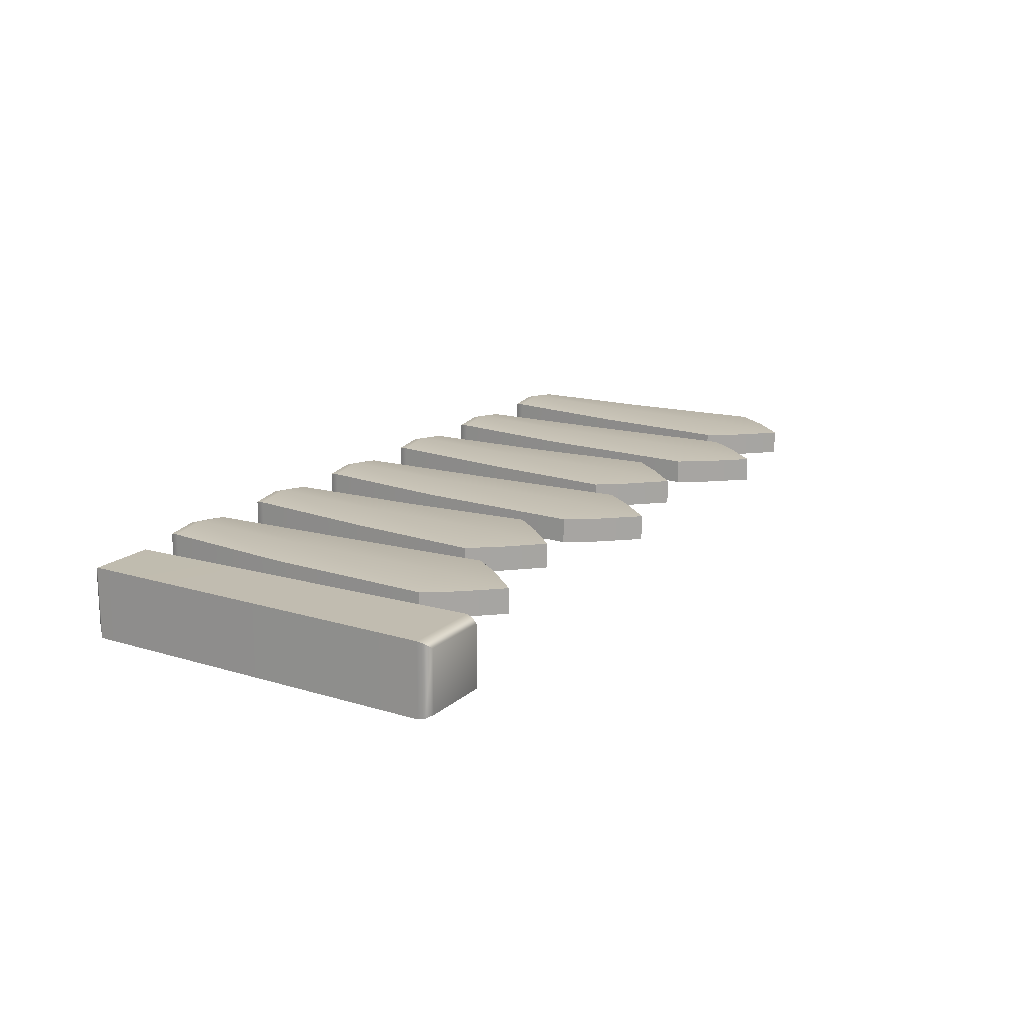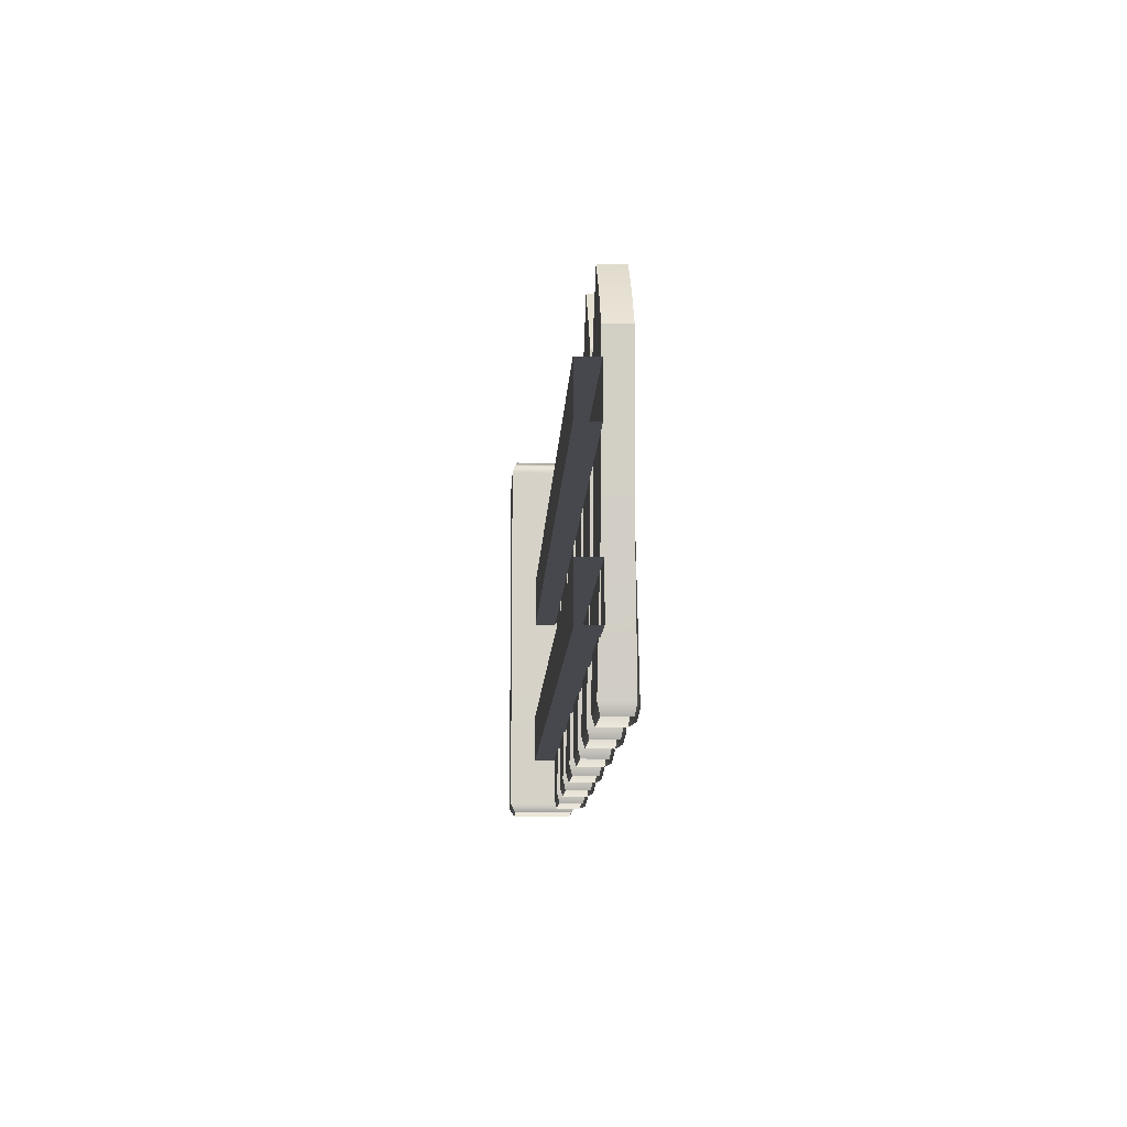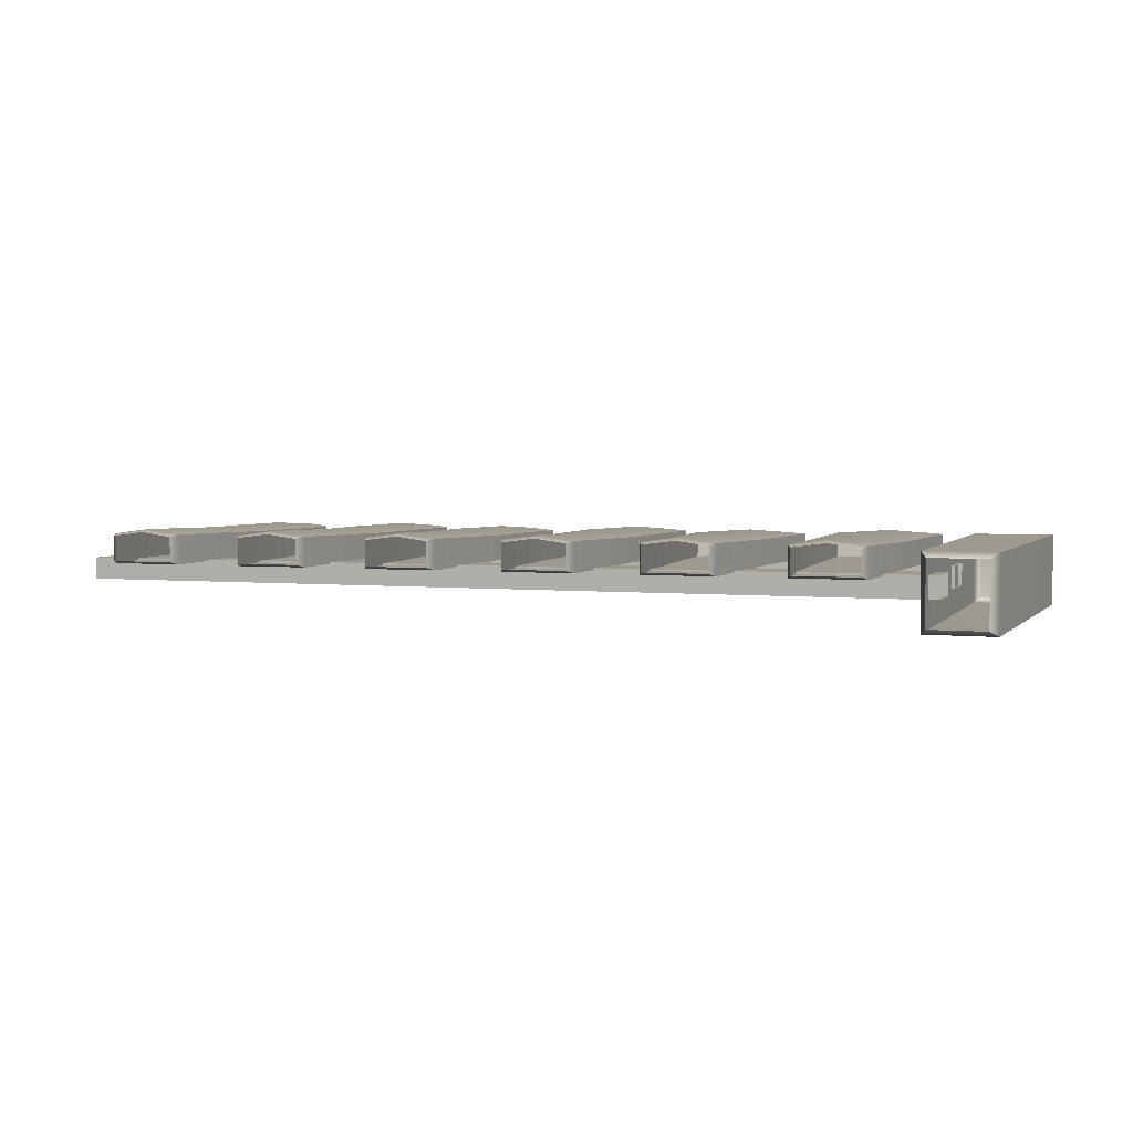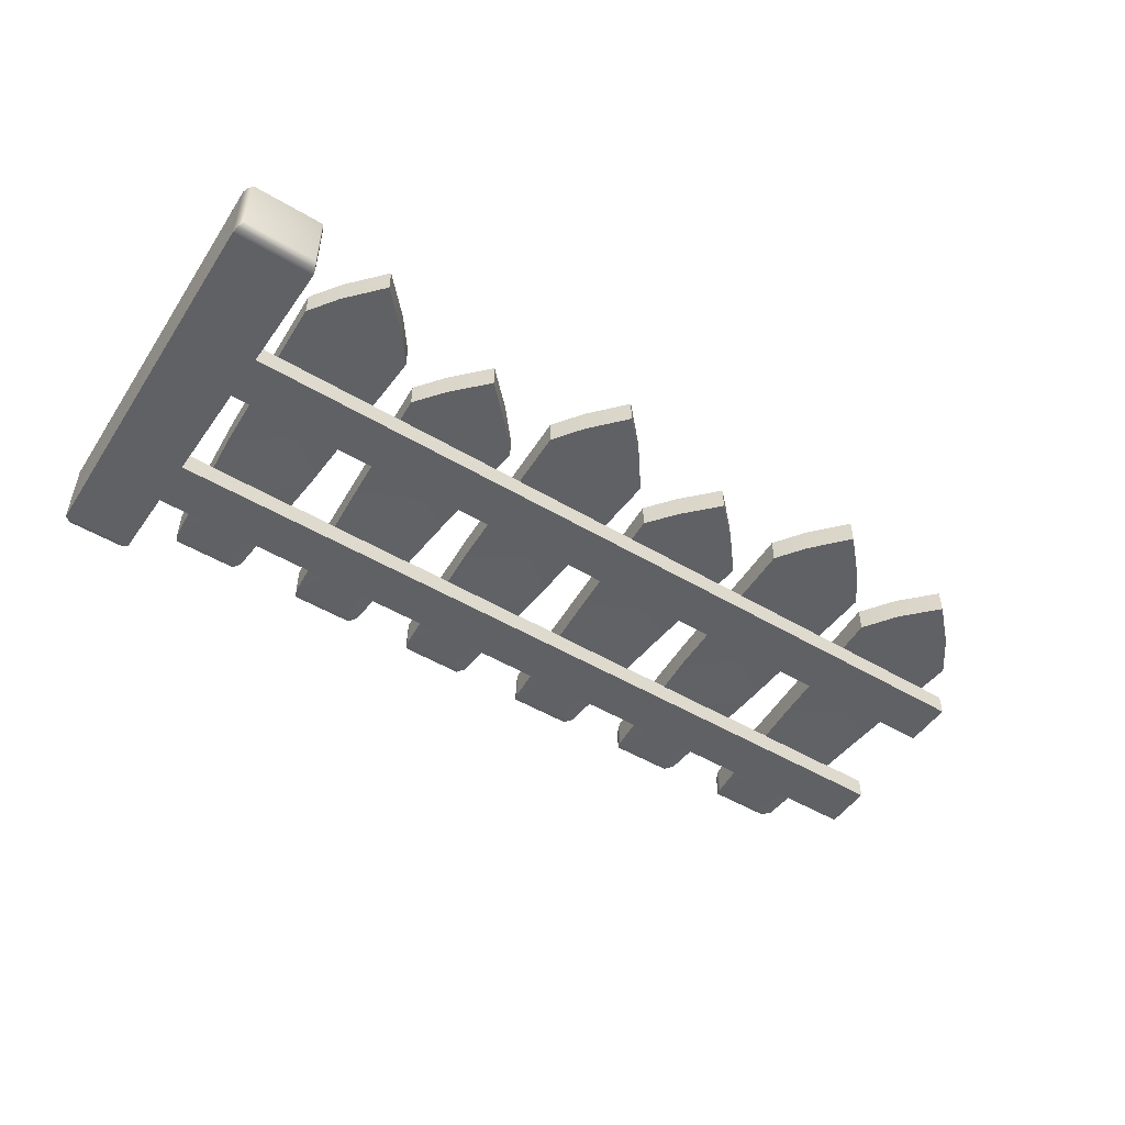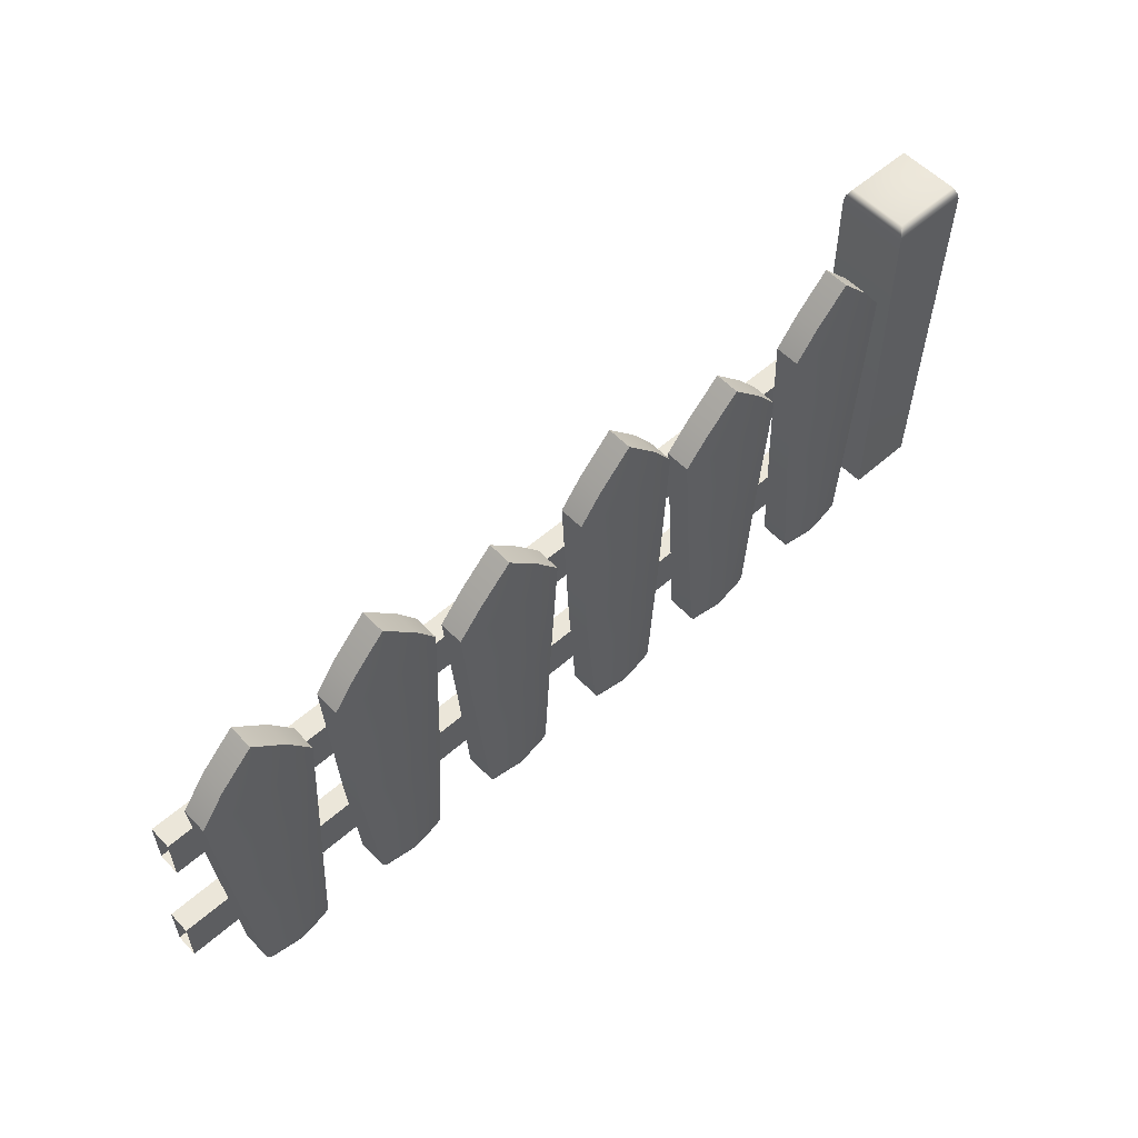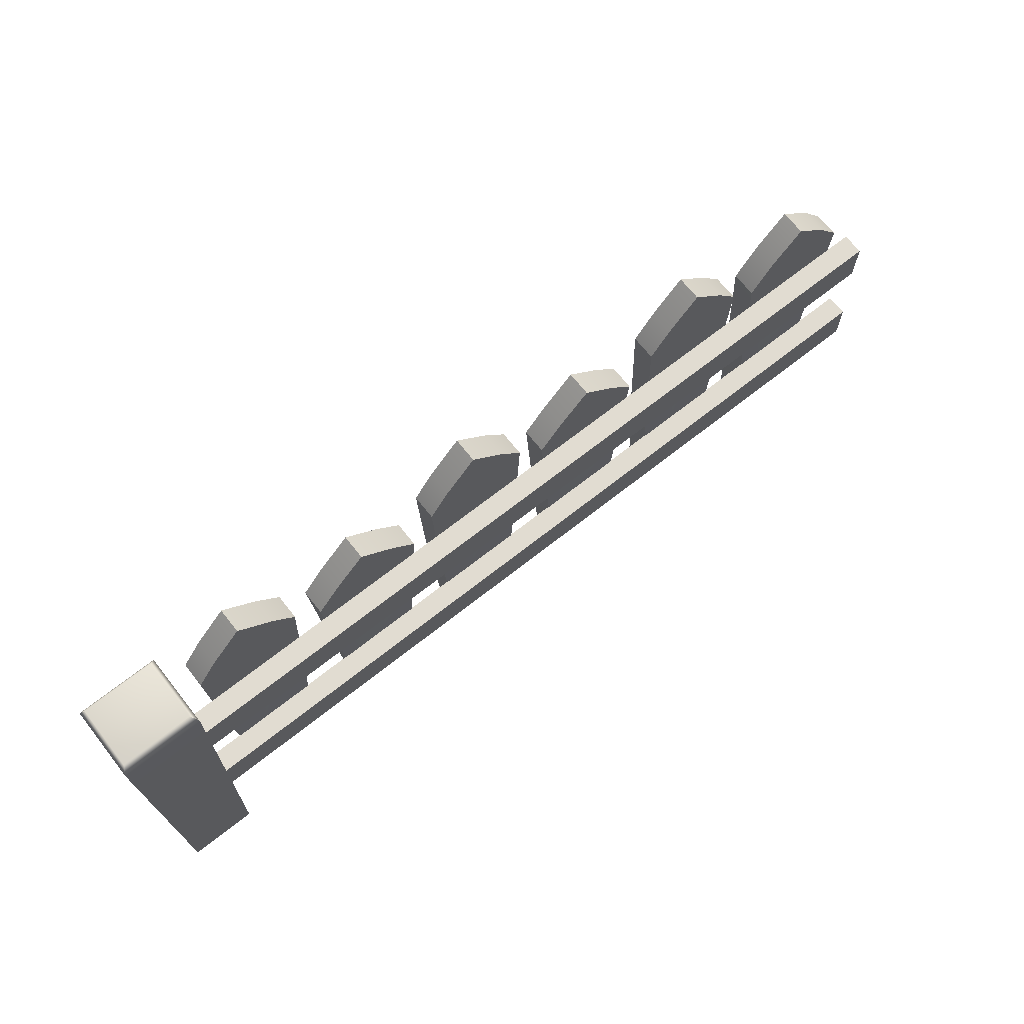
<metadata>
{"format":"obj","ext":"obj","renderer":"f3d","projection":"perspective","resolution":1024,"background":"white","views":[{"elev":16.5,"azim":121.0,"up":"+Z"},{"elev":-11.8,"azim":-92.6,"up":"+Y"},{"elev":3.4,"azim":19.7,"up":"+Z"},{"elev":-50.1,"azim":146.8,"up":"+Z"},{"elev":56.0,"azim":-42.7,"up":"+Y"},{"elev":69.0,"azim":141.7,"up":"+Y"}]}
</metadata>
<code>
g default
v 1.332 0 0.7214
v 1.604 0 0.7214
v 1.229 1.359 0.7214
v 1.695 1.361 0.7214
v 1.229 1.359 0.6138
v 1.695 1.361 0.6138
v 1.332 0 0.6138
v 1.604 0 0.6138
v 1.47 0 0.7394
v 1.47 0 0.6138
v 1.47 1.641 0.6138
v 1.47 1.641 0.7214
v 1.47 1.311 0.7394
v 1.47 1.311 0.6138
v 1.607 1.488 0.6138
v 1.607 1.488 0.7214
v 1.325 1.486 0.7214
v 1.325 1.486 0.6138
v 1.265 0.6248 0.7214
v 1.47 0.6012 0.7394
v 1.666 0.6261 0.7214
v 1.666 0.6261 0.6138
v 1.47 0.6012 0.6138
v 1.265 0.6248 0.6138
v 1.312 0.0448 0.7299
v 1.47 0.0448 0.7512
v 1.622 0.0448 0.7299
v 1.622 0.0448 0.6019
v 1.47 0.0448 0.6019
v 1.312 0.0448 0.6019
g Fence_Plank1 Fence_Body Fence_Mesh_OG2
f 4 13 20 21
f 15 16 4 6
f 6 14 11 15
f 21 22 6 4
f 24 19 3 5
f 5 18 11 14
f 3 17 18 5
f 19 20 13 3
f 12 13 4 16
f 3 13 12 17
f 22 23 14 6
f 5 14 23 24
f 11 12 16 15
f 18 17 12 11
f 25 26 20 19
f 21 20 26 27
f 27 28 22 21
f 28 29 23 22
f 24 23 29 30
f 30 25 19 24
f 1 9 26 25
f 27 26 9 2
f 2 8 28 27
f 10 29 28 8
f 30 29 10 7
f 7 1 25 30
g default
v 0.7437 0 0.7214
v 1.016 0 0.7214
v 0.6303 1.205 0.7214
v 1.118 1.208 0.7214
v 0.6303 1.205 0.6138
v 1.118 1.208 0.6138
v 0.7437 0 0.6138
v 1.016 0 0.6138
v 0.882 0 0.7394
v 0.882 0 0.6138
v 0.882 1.479 0.6138
v 0.882 1.479 0.7214
v 0.882 1.158 0.7394
v 0.882 1.158 0.6138
v 1.019 1.335 0.6138
v 1.019 1.335 0.7214
v 0.737 1.333 0.7214
v 0.737 1.333 0.6138
v 0.6764 0.6248 0.7214
v 0.882 0.6012 0.7394
v 1.077 0.6261 0.7214
v 1.077 0.6261 0.6138
v 0.882 0.6012 0.6138
v 0.6764 0.6248 0.6138
v 0.7238 0.0448 0.7299
v 0.882 0.0448 0.7512
v 1.034 0.0448 0.7299
v 1.034 0.0448 0.6019
v 0.882 0.0448 0.6019
v 0.7238 0.0448 0.6019
g Fence_Body Fence_Mesh_OG2 Fence_Plank2
f 34 43 50 51
f 45 46 34 36
f 36 44 41 45
f 51 52 36 34
f 54 49 33 35
f 35 48 41 44
f 33 47 48 35
f 49 50 43 33
f 42 43 34 46
f 33 43 42 47
f 52 53 44 36
f 35 44 53 54
f 41 42 46 45
f 48 47 42 41
f 55 56 50 49
f 51 50 56 57
f 57 58 52 51
f 58 59 53 52
f 54 53 59 60
f 60 55 49 54
f 31 39 56 55
f 57 56 39 32
f 32 38 58 57
f 40 59 58 38
f 60 59 40 37
f 37 31 55 60
g default
v 0.1665 0 0.7214
v 0.4388 0 0.7214
v 0.06385 1.359 0.7214
v 0.5298 1.361 0.7214
v 0.06385 1.359 0.6138
v 0.5298 1.361 0.6138
v 0.1665 0 0.6138
v 0.4388 0 0.6138
v 0.3048 0 0.7394
v 0.3048 0 0.6138
v 0.3048 1.641 0.6138
v 0.3048 1.641 0.7214
v 0.3044 1.311 0.7394
v 0.3044 1.311 0.6138
v 0.4419 1.488 0.6138
v 0.4419 1.488 0.7214
v 0.1597 1.486 0.7214
v 0.1597 1.486 0.6138
v 0.09912 0.6248 0.7214
v 0.3048 0.6012 0.7394
v 0.5 0.6261 0.7214
v 0.5 0.6261 0.6138
v 0.3048 0.6012 0.6138
v 0.09912 0.6248 0.6138
v 0.1465 0.0448 0.7299
v 0.3048 0.0448 0.7512
v 0.4564 0.0448 0.7299
v 0.4564 0.0448 0.6019
v 0.3048 0.0448 0.6019
v 0.1465 0.0448 0.6019
g Fence_Body Fence_Mesh_OG2 Fence_Plank3
f 64 73 80 81
f 75 76 64 66
f 66 74 71 75
f 81 82 66 64
f 84 79 63 65
f 65 78 71 74
f 63 77 78 65
f 79 80 73 63
f 72 73 64 76
f 63 73 72 77
f 82 83 74 66
f 65 74 83 84
f 71 72 76 75
f 78 77 72 71
f 85 86 80 79
f 81 80 86 87
f 87 88 82 81
f 88 89 83 82
f 84 83 89 90
f 90 85 79 84
f 61 69 86 85
f 87 86 69 62
f 62 68 88 87
f 70 89 88 68
f 90 89 70 67
f 67 61 85 90
g default
v -0.4314 0 0.7214
v -0.159 0 0.7214
v -0.5448 1.205 0.7214
v -0.05723 1.208 0.7214
v -0.5448 1.205 0.6138
v -0.05723 1.208 0.6138
v -0.4314 0 0.6138
v -0.159 0 0.6138
v -0.2931 0 0.7394
v -0.2931 0 0.6138
v -0.2931 1.479 0.6138
v -0.2931 1.479 0.7214
v -0.2931 1.158 0.7394
v -0.2931 1.158 0.6138
v -0.156 1.335 0.6138
v -0.156 1.335 0.7214
v -0.4381 1.333 0.7214
v -0.4381 1.333 0.6138
v -0.4987 0.6248 0.7214
v -0.2931 0.6012 0.7394
v -0.09782 0.6261 0.7214
v -0.09782 0.6261 0.6138
v -0.2931 0.6012 0.6138
v -0.4987 0.6248 0.6138
v -0.4513 0.0448 0.7299
v -0.2931 0.0448 0.7512
v -0.1414 0.0448 0.7299
v -0.1414 0.0448 0.6019
v -0.2931 0.0448 0.6019
v -0.4513 0.0448 0.6019
g Fence_Body Fence_Mesh_OG2 Fence_Plank4
f 94 103 110 111
f 105 106 94 96
f 96 104 101 105
f 111 112 96 94
f 114 109 93 95
f 95 108 101 104
f 93 107 108 95
f 109 110 103 93
f 102 103 94 106
f 93 103 102 107
f 112 113 104 96
f 95 104 113 114
f 101 102 106 105
f 108 107 102 101
f 115 116 110 109
f 111 110 116 117
f 117 118 112 111
f 118 119 113 112
f 114 113 119 120
f 120 115 109 114
f 91 99 116 115
f 117 116 99 92
f 92 98 118 117
f 100 119 118 98
f 120 119 100 97
f 97 91 115 120
g default
v -1.018 0 0.7214
v -0.7452 0 0.7214
v -1.12 1.359 0.7214
v -0.6542 1.361 0.7214
v -1.12 1.359 0.6138
v -0.6542 1.361 0.6138
v -1.018 0 0.6138
v -0.7452 0 0.6138
v -0.8792 0 0.7394
v -0.8792 0 0.6138
v -0.8792 1.641 0.6138
v -0.8792 1.641 0.7214
v -0.8796 1.311 0.7394
v -0.8796 1.311 0.6138
v -0.7421 1.488 0.6138
v -0.7421 1.488 0.7214
v -1.024 1.486 0.7214
v -1.024 1.486 0.6138
v -1.085 0.6248 0.7214
v -0.8792 0.6012 0.7394
v -0.684 0.6261 0.7214
v -0.684 0.6261 0.6138
v -0.8792 0.6012 0.6138
v -1.085 0.6248 0.6138
v -1.037 0.0448 0.7299
v -0.8792 0.0448 0.7512
v -0.7276 0.0448 0.7299
v -0.7276 0.0448 0.6019
v -0.8792 0.0448 0.6019
v -1.037 0.0448 0.6019
g Fence_Body Fence_Mesh_OG2 Fence_Plank5
f 124 133 140 141
f 135 136 124 126
f 126 134 131 135
f 141 142 126 124
f 144 139 123 125
f 125 138 131 134
f 123 137 138 125
f 139 140 133 123
f 132 133 124 136
f 123 133 132 137
f 142 143 134 126
f 125 134 143 144
f 131 132 136 135
f 138 137 132 131
f 145 146 140 139
f 141 140 146 147
f 147 148 142 141
f 148 149 143 142
f 144 143 149 150
f 150 145 139 144
f 121 129 146 145
f 147 146 129 122
f 122 128 148 147
f 130 149 148 128
f 150 149 130 127
f 127 121 145 150
g default
v -1.613 0 0.7214
v -1.341 0 0.7214
v -1.726 1.25 0.7214
v -1.239 1.252 0.7214
v -1.726 1.25 0.6138
v -1.239 1.252 0.6138
v -1.613 0 0.6138
v -1.341 0 0.6138
v -1.475 0 0.7394
v -1.475 0 0.6138
v -1.475 1.541 0.6138
v -1.475 1.541 0.7214
v -1.475 1.202 0.7394
v -1.475 1.202 0.6138
v -1.338 1.396 0.6138
v -1.338 1.396 0.7214
v -1.62 1.395 0.7214
v -1.62 1.395 0.6138
v -1.68 0.6248 0.7214
v -1.475 0.6012 0.7394
v -1.279 0.6261 0.7214
v -1.279 0.6261 0.6138
v -1.475 0.6012 0.6138
v -1.68 0.6248 0.6138
v -1.633 0.0448 0.7299
v -1.475 0.0448 0.7512
v -1.323 0.0448 0.7299
v -1.323 0.0448 0.6019
v -1.475 0.0448 0.6019
v -1.633 0.0448 0.6019
g Fence_Body Fence_Mesh_OG2 Fence_Plank6
f 154 163 170 171
f 165 166 154 156
f 156 164 161 165
f 171 172 156 154
f 174 169 153 155
f 155 168 161 164
f 153 167 168 155
f 169 170 163 153
f 162 163 154 166
f 153 163 162 167
f 172 173 164 156
f 155 164 173 174
f 161 162 166 165
f 168 167 162 161
f 175 176 170 169
f 171 170 176 177
f 177 178 172 171
f 178 179 173 172
f 174 173 179 180
f 180 175 169 174
f 151 159 176 175
f 177 176 159 152
f 152 158 178 177
f 160 179 178 158
f 180 179 160 157
f 157 151 175 180
g default
v -1.826 0.8956 0.6126
v 1.815 0.8956 0.6126
v -1.826 1.107 0.6126
v 1.815 1.107 0.6126
v -1.826 1.107 0.5184
v 1.815 1.107 0.5184
v -1.826 0.8956 0.5184
v 1.815 0.8956 0.5184
g Fence_Body Fence_Mesh_OG2 Fence_Frame1
f 181 182 184 183
f 186 185 183 184
f 185 186 188 187
f 187 188 182 181
g default
v -1.867 0.2437 0.6126
v 1.855 0.2437 0.6126
v -1.867 0.4547 0.6126
v 1.855 0.4547 0.6126
v -1.867 0.4547 0.5184
v 1.855 0.4547 0.5184
v -1.867 0.2437 0.5184
v 1.855 0.2437 0.5184
g Fence_Body Fence_Mesh_OG2 Fence_Frame2
f 189 190 192 191
f 191 192 194 193
f 193 194 196 195
f 195 196 190 189
g default
v 1.839 0.001115 0.6916
v 2.072 0.001115 0.6916
v 1.839 0.001115 0.4267
v 2.072 0.001115 0.4267
v 1.792 1.648 0.7139
v 1.798 1.675 0.7071
v 1.813 1.705 0.6908
v 2.114 1.705 0.6907
v 2.129 1.675 0.7071
v 2.135 1.648 0.7139
v 1.813 1.705 0.4275
v 1.798 1.675 0.4112
v 1.792 1.648 0.4044
v 2.115 1.705 0.4272
v 2.129 1.675 0.4111
v 2.135 1.648 0.4044
v 2.104 0.03833 0.7139
v 2.104 0.03833 0.4044
v 1.815 0.03836 0.4044
v 1.815 0.03836 0.7139
g Fence_Body Fence_Mesh_OG2 Fence_Body_End
f 203 202 205 204
f 202 201 206 205
f 216 213 206 201
f 203 204 210 207
f 209 212 214 215
f 206 213 214 212
f 215 216 201 209
f 204 205 211 210
f 205 206 212 211
f 201 202 208 209
f 202 203 207 208
f 209 208 211 212
f 208 207 210 211
f 214 213 198 200
f 215 214 200 199
f 199 197 216 215
f 197 198 213 216

</code>
